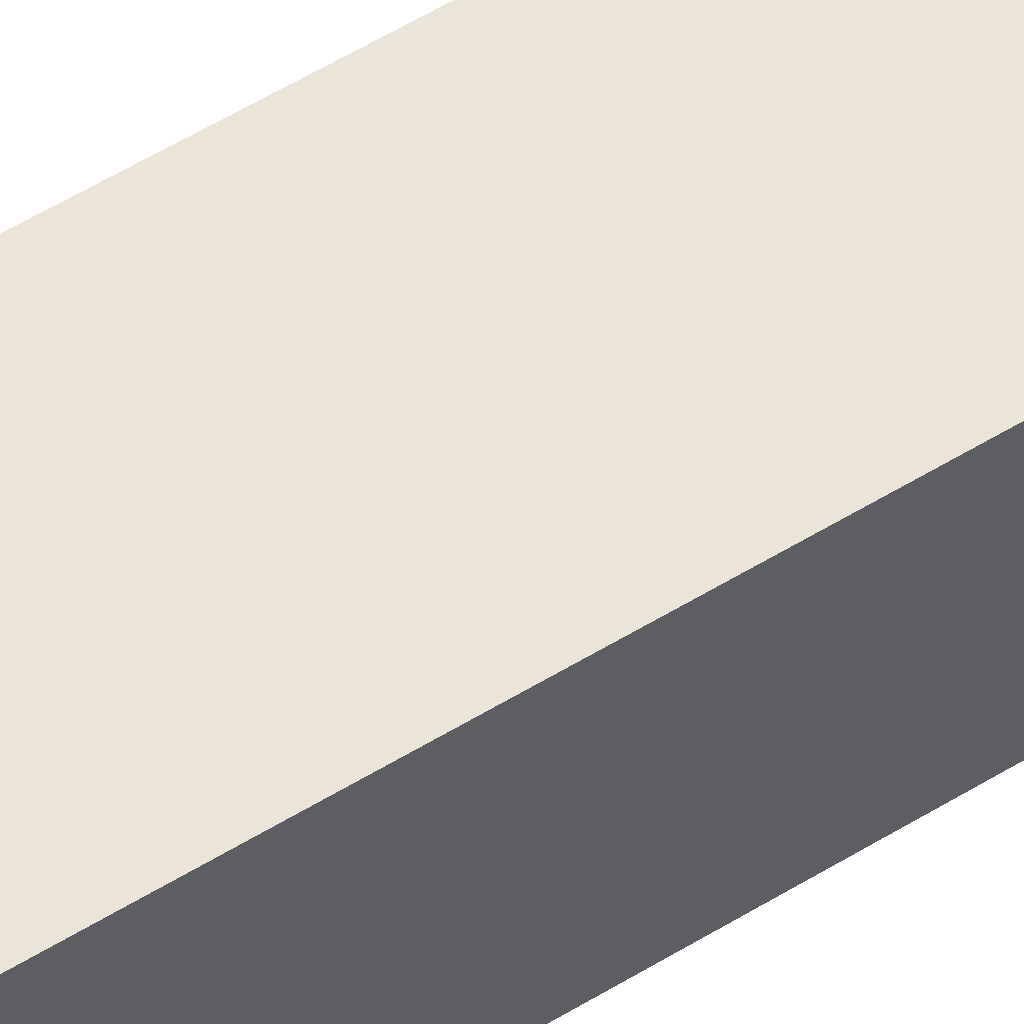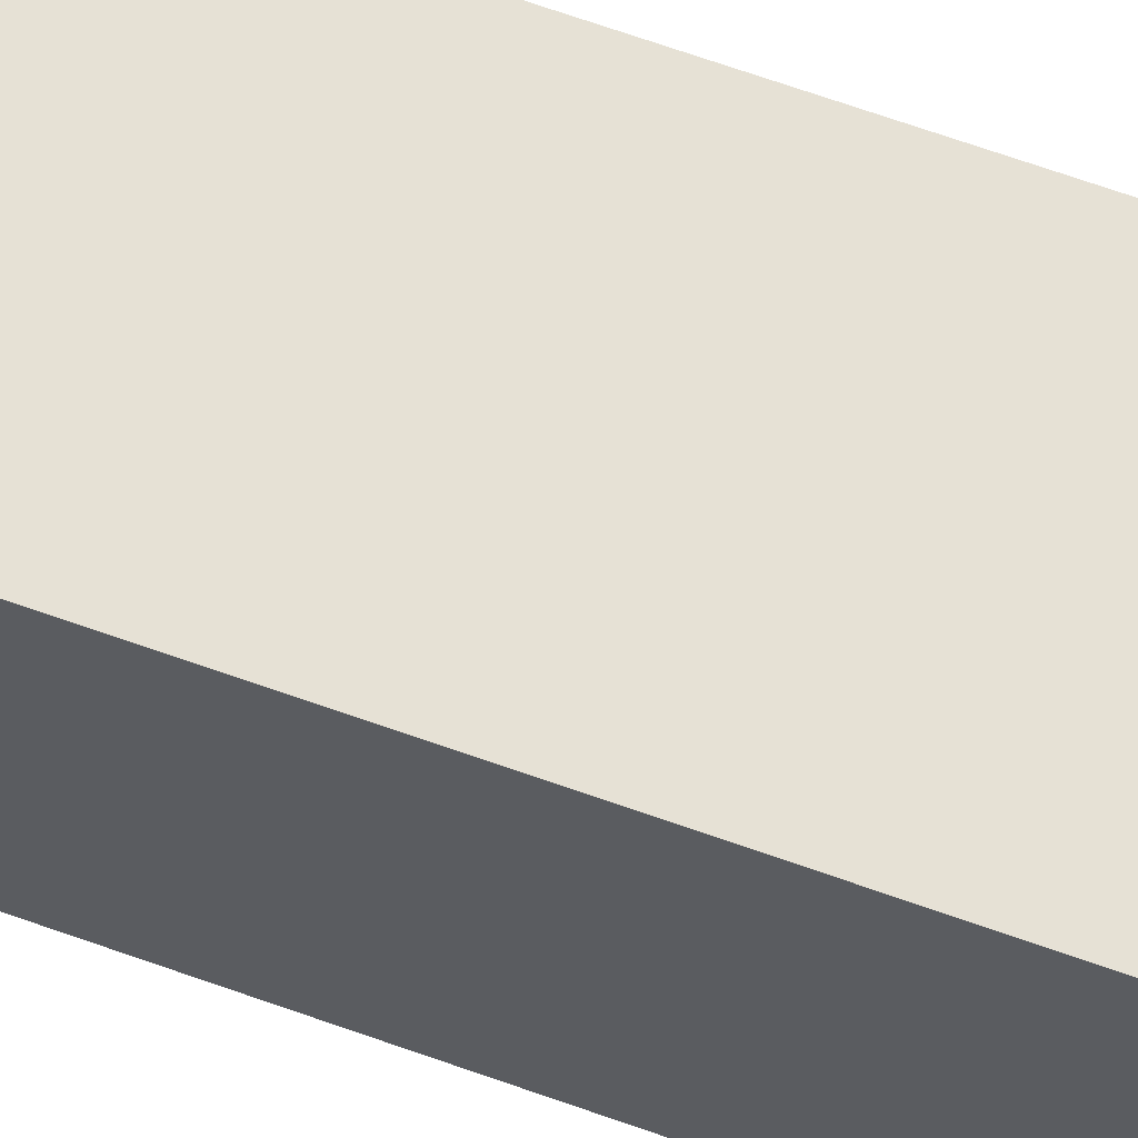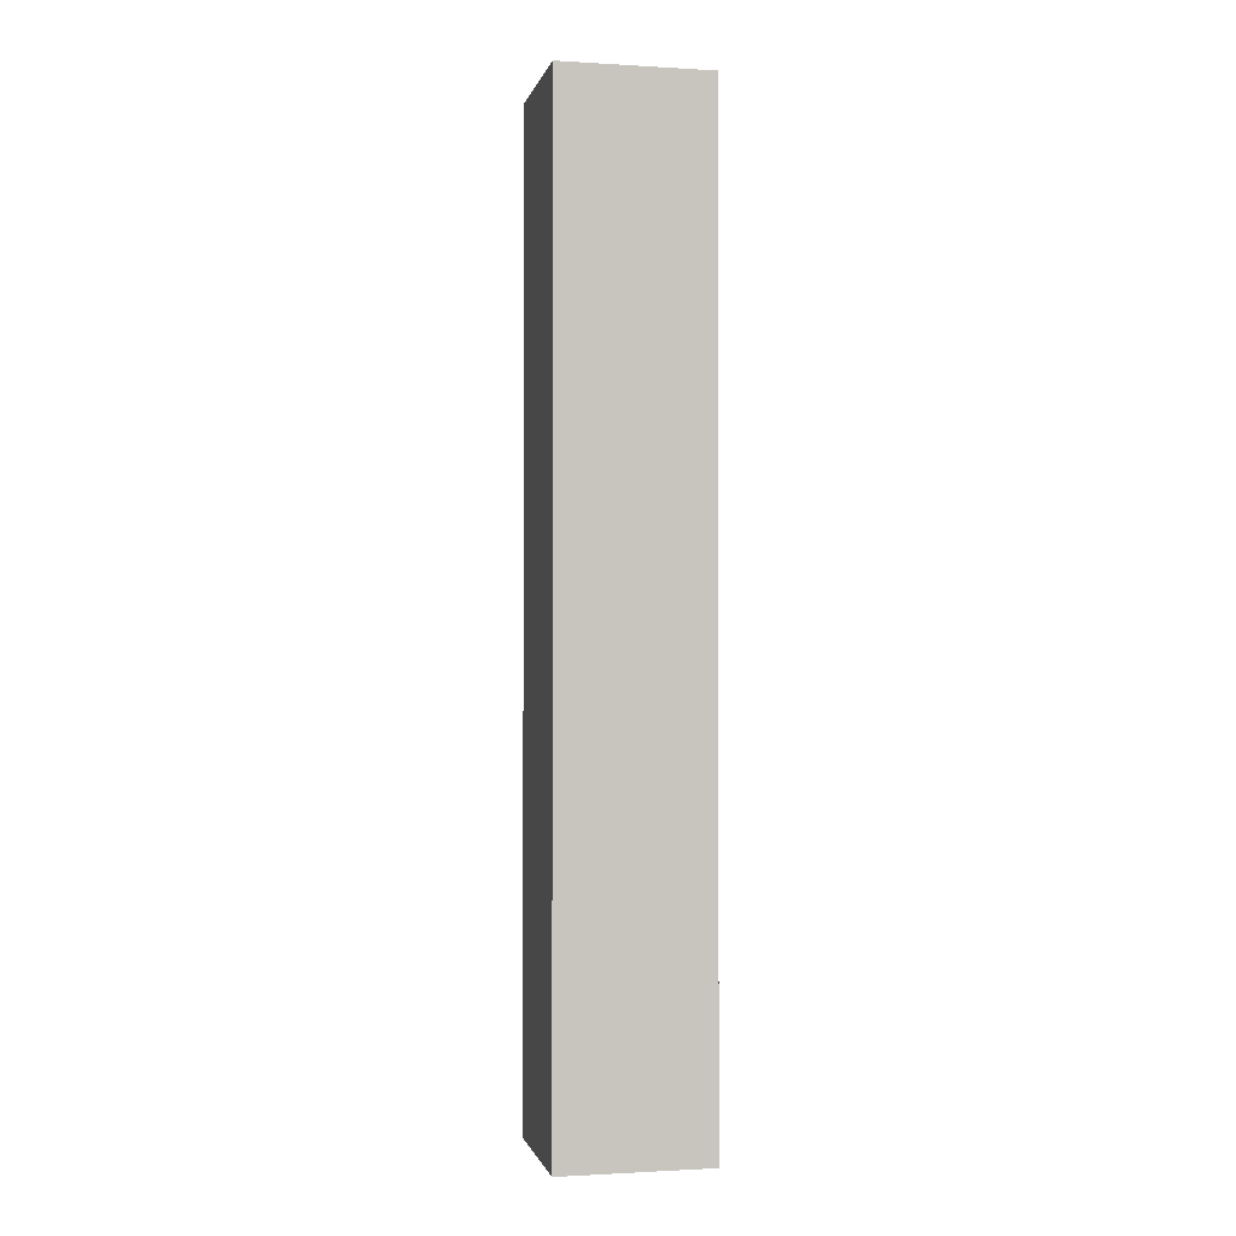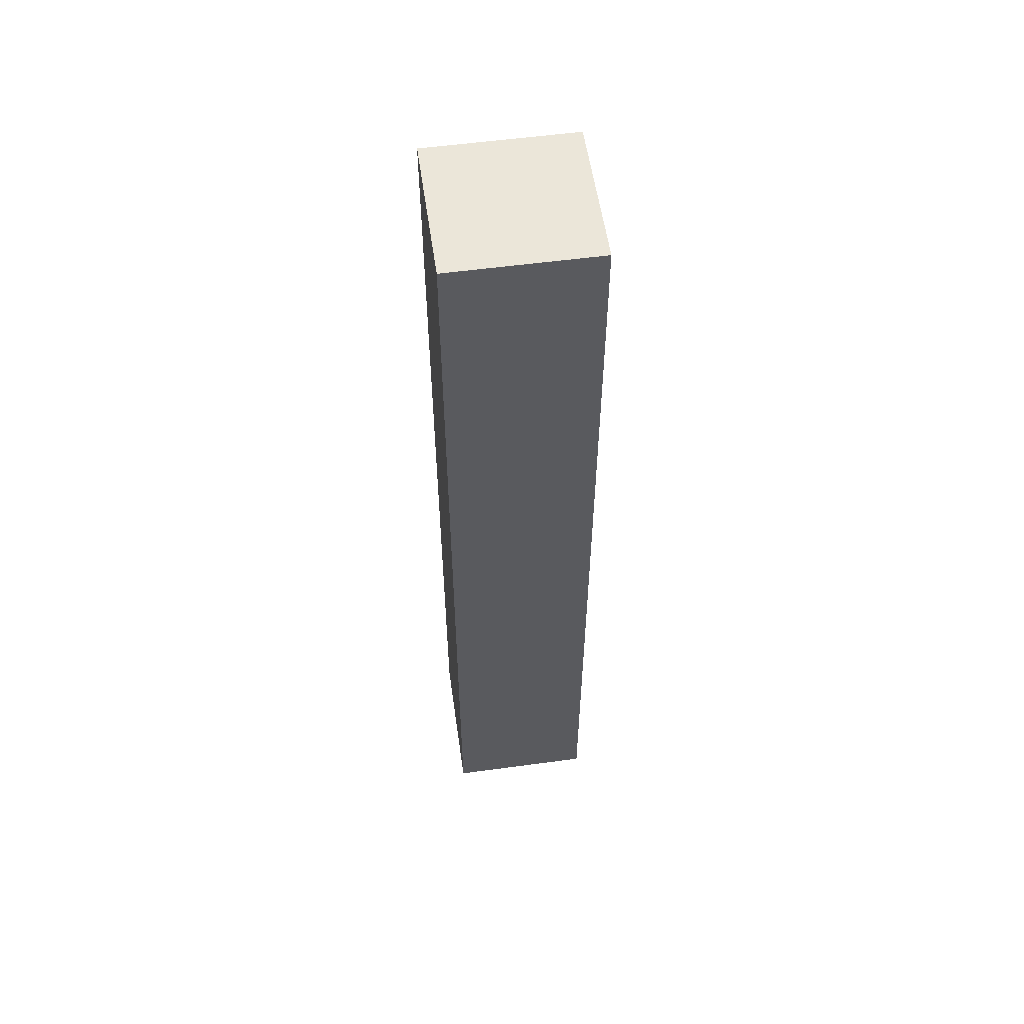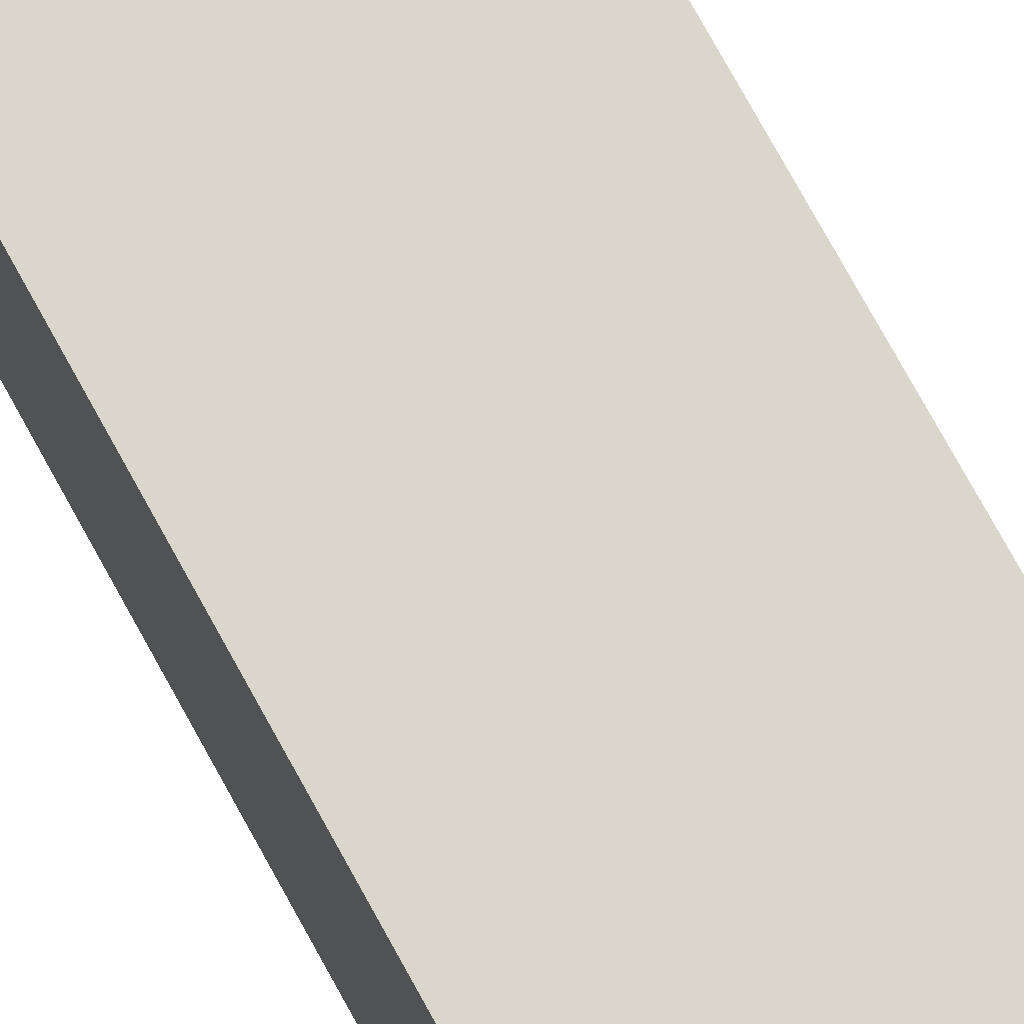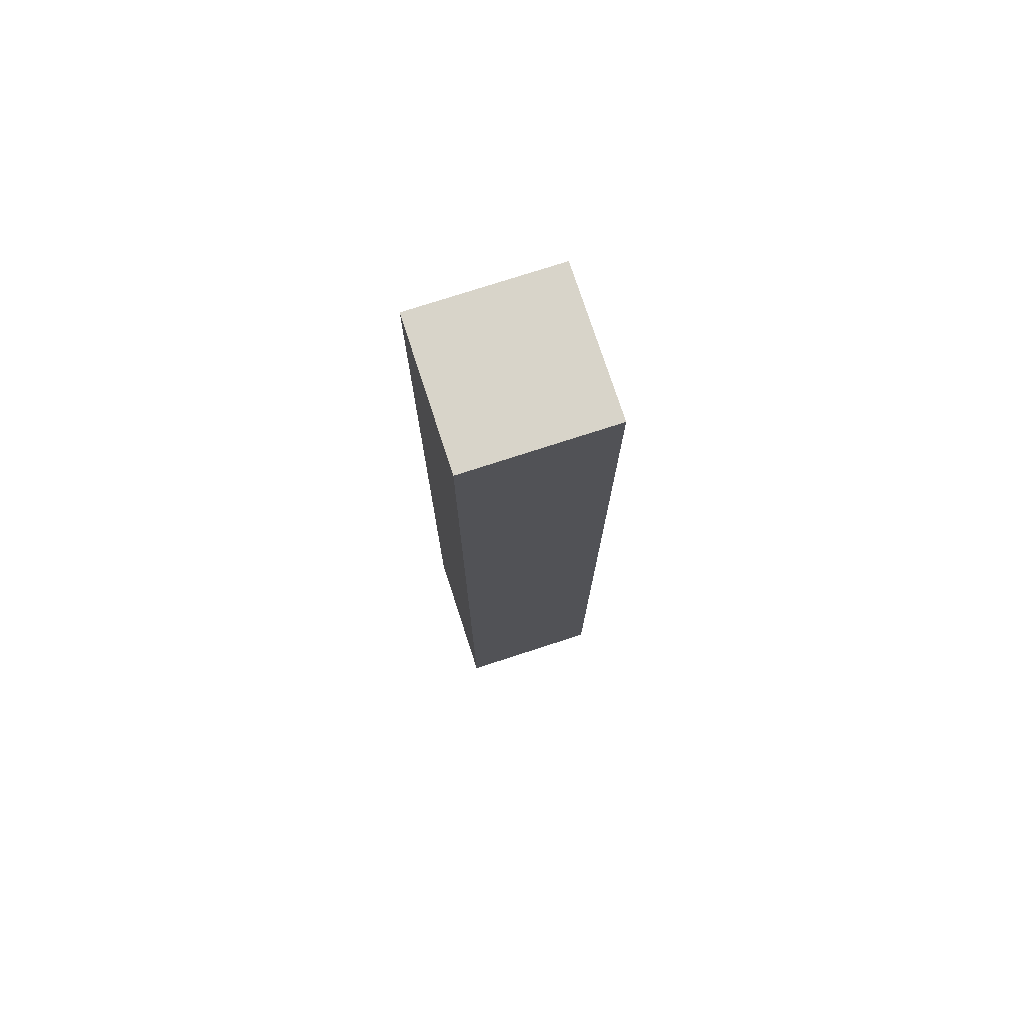
<metadata>
{"format":"obj","ext":"obj","renderer":"f3d","projection":"perspective","resolution":1024,"background":"white","views":[{"elev":59.1,"azim":-121.9,"up":"+Y"},{"elev":64.5,"azim":110.1,"up":"+Y"},{"elev":-1.0,"azim":77.7,"up":"+Z"},{"elev":56.1,"azim":171.9,"up":"+Z"},{"elev":74.0,"azim":151.4,"up":"+Y"},{"elev":75.6,"azim":-108.0,"up":"+Z"}]}
</metadata>
<code>
o cube
v 1.312 1.875 -2.814
v 1.312 1.875 -3.627
v 1.312 1.75 -2.814
v 1.312 1.75 -3.627
v 1.188 1.875 -3.627
v 1.188 1.875 -2.814
v 1.188 1.75 -3.627
v 1.188 1.75 -2.814
f 4 7 5 2
f 3 4 2 1
f 8 3 1 6
f 7 8 6 5
f 6 1 2 5
f 7 4 3 8

</code>
